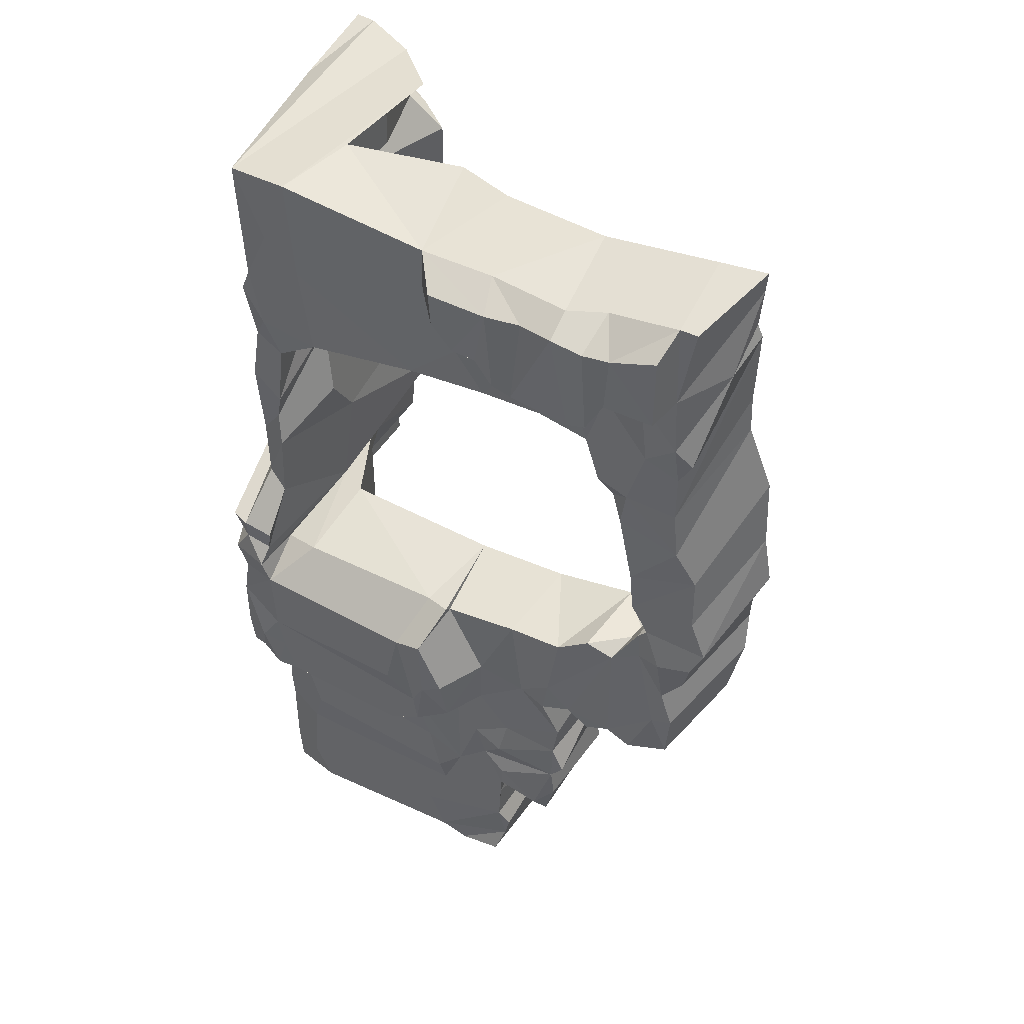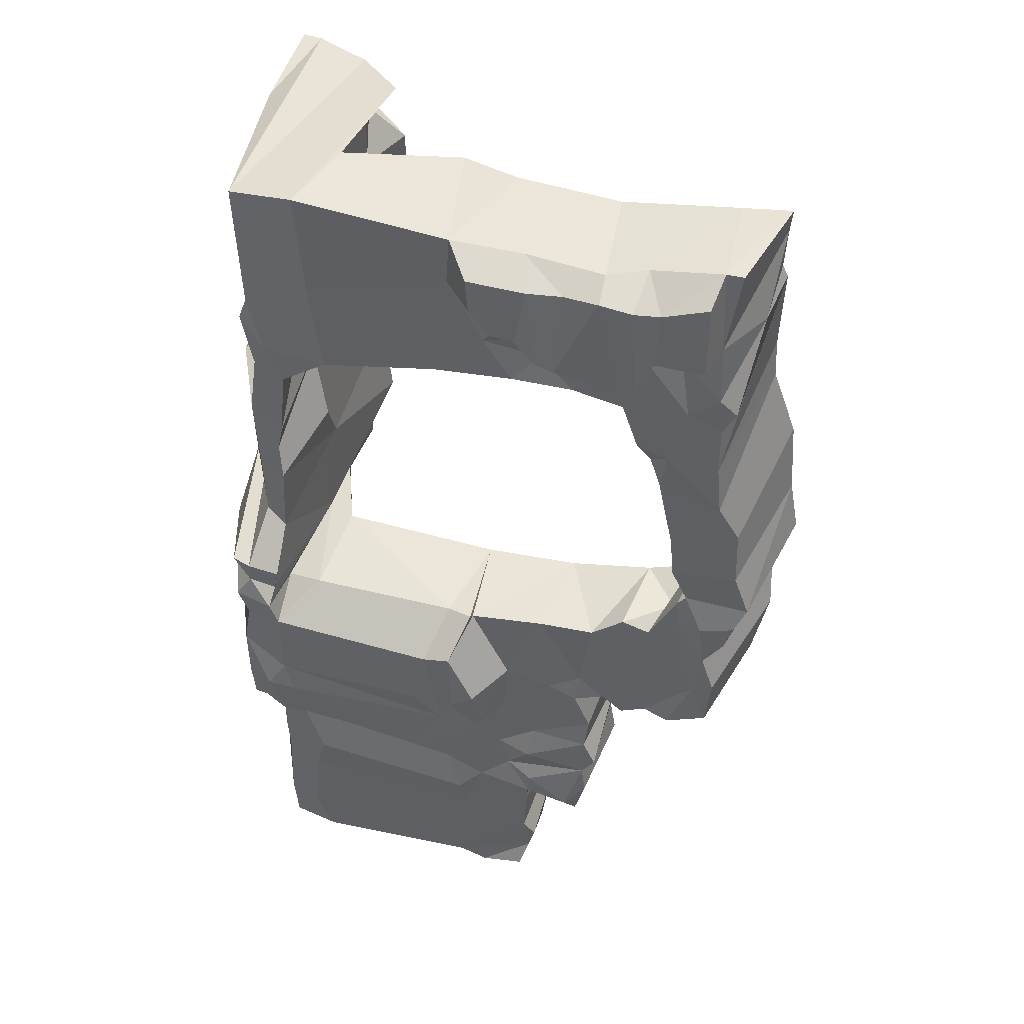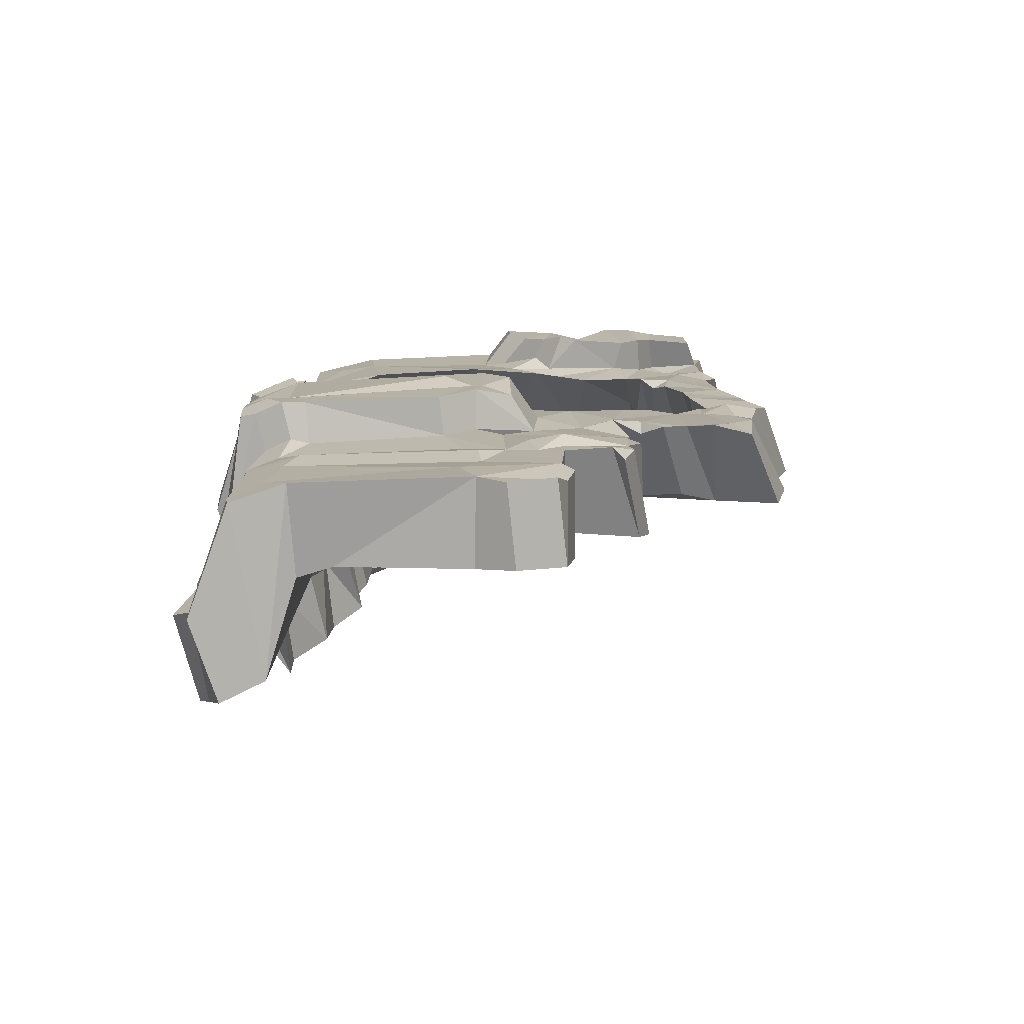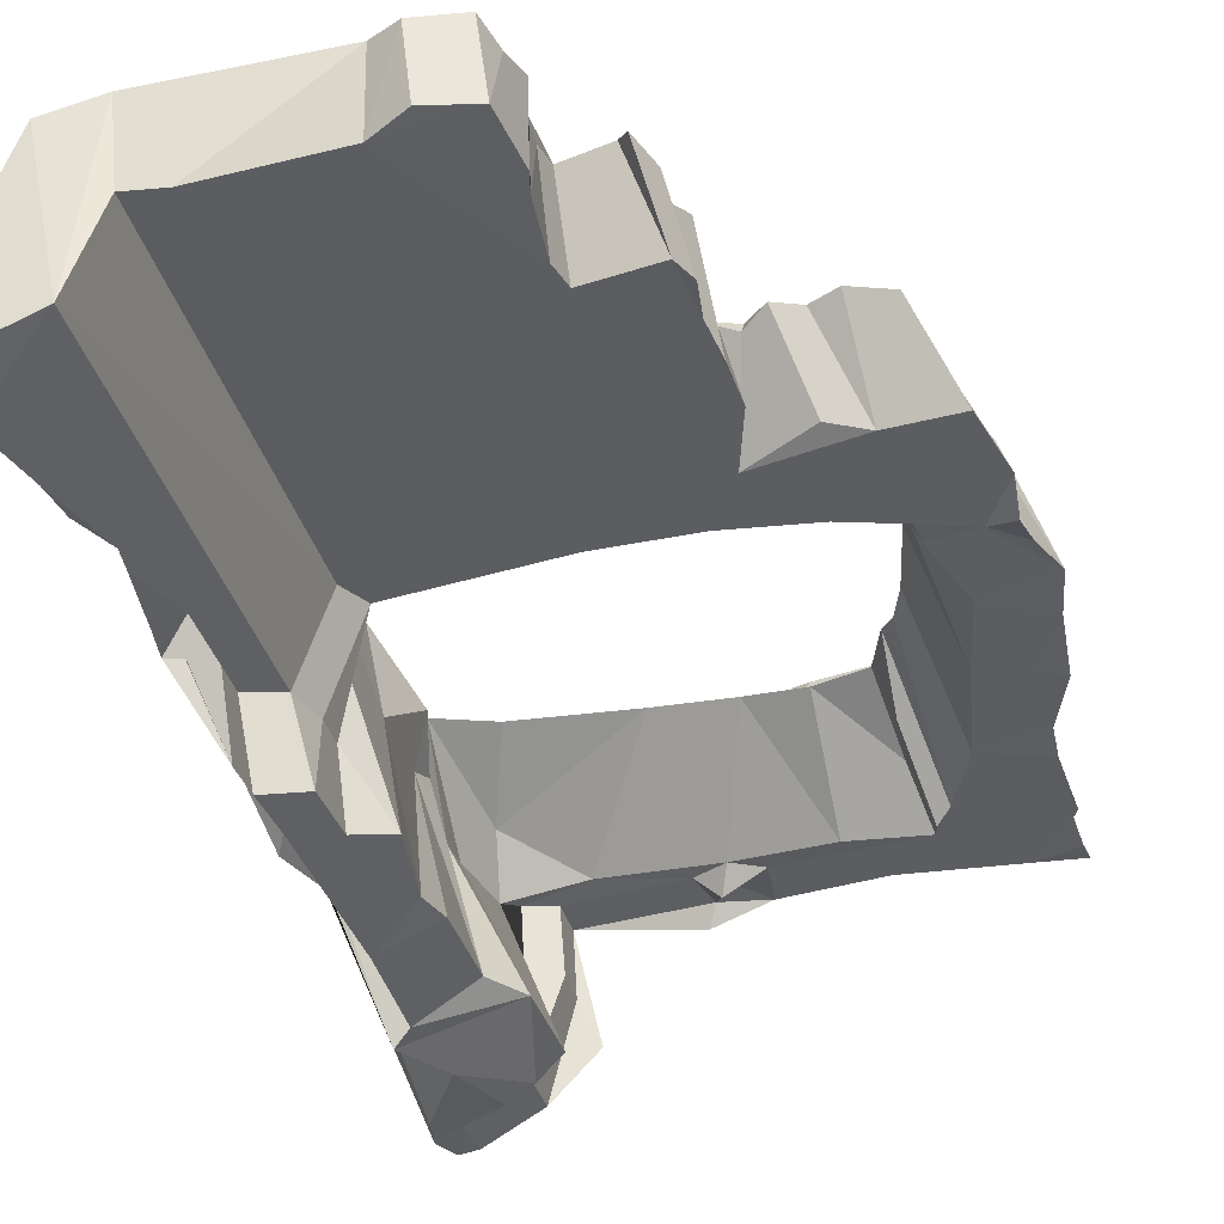
<metadata>
{"format":"obj","ext":"obj","renderer":"f3d","projection":"perspective","resolution":1024,"background":"white","views":[{"elev":46.3,"azim":26.6,"up":"+Y"},{"elev":43.1,"azim":13.2,"up":"+Y"},{"elev":-79.1,"azim":-1.1,"up":"+Y"},{"elev":-36.6,"azim":15.1,"up":"+Z"}]}
</metadata>
<code>
o Plane.042_Plane.046
v -52.52 -23.92 1.977
v -79.64 -119.3 -37.71
v -82.79 -137.7 -39.76
v -74.14 -92.89 -34.86
v -61.15 -25.85 -27.47
v 2.947 -17.09 5.208
v -69.74 -65.24 -32.32
v 43.61 -35.52 5.026
v 32.73 -17.11 5.171
v -69.69 -45.32 -32.24
v -66.39 -42.32 -57.16
v -69.69 -35.3 -32.24
v -66.63 -29.28 -55.97
v -48.03 -13.65 3.191
v -56.1 -19.89 -50.77
v 92.26 -2.549 5.132
v 76.83 -8.154 4.894
v -57.8 -13.9 -27.38
v -57.8 -3.874 -27.38
v -55.15 -1.798 -51.02
v 102 4.634 4.757
v -45.89 8.404 -45.95
v 94.02 55.03 5.125
v -46.61 45.63 -46.18
v -64.07 42.51 -56.05
v 102.2 56.14 2.859
v 79.46 50.85 5.128
v 73.77 85.14 5.164
v -65.18 75.9 -56.11
v -37.79 84.63 -46.63
v -71.62 82.69 -57.6
v -46.47 119.3 -51.22
v -60.64 95.97 -58.94
v -37.5 114.5 -46.16
v -54.41 120.6 -55.65
v 58.37 119.3 5.053
v 4.329 117.7 4.703
v -32.15 119.8 6.747
v -51.34 119.9 1.677
v -49.53 122.9 -46.86
v 13.72 123.6 5.171
v 1.494 123.5 -2.074
v -6.326 123.6 5.171
v -42.83 126.6 4.393
v -41.26 126.7 -16.8
v -68.15 126.8 -56.59
v 79.92 139.1 5.16
v 44.07 135.7 5.171
v 12.11 139.3 5.061
v 3.697 129.7 5.171
v -42.77 139.3 4.286
v -41.35 138.3 -17.52
v -49.77 141 -46.14
v -67.34 140.8 -56.06
v -2.801 135.9 4.566
v -46.5 73.71 -45.98
v 59.82 112.7 3.121
v -58.62 51.89 1.043
v -60.22 95.13 1.412
v 77.48 -0.4799 5.556
v 64.45 107.4 5.066
v -55.68 115.2 0.318
v -49.25 33.49 -47.12
v -59.28 81.21 -1.982
v 46.35 -105.3 5.121
v -52.95 -155.6 1.835
v -75.54 128.1 -59.65
v 25.79 -137.1 4.868
v 94.03 133 4.131
v 50.14 -56.89 5.156
v -74.16 119.4 -58.91
v 49.65 -72.95 4.551
v -79.51 -54.89 -35.02
v 96.56 -43.36 4.842
v 63.97 -44.82 7.664
v -61.24 -158.2 -27.52
v 104 34.3 5.107
v -74.86 -85.68 -35.23
v -65.69 -12.88 -55.79
v 49.78 -98.42 4.669
v 94.03 91.19 4.366
v -2.847 -153 4.723
v 107 18.08 5.507
v 94.72 79.17 4.963
v -79.03 -145.6 -37.57
v 23.98 -130.1 5.328
v 75.39 -41.73 5.133
v -62.85 35.58 -53.75
v 93.34 120.8 5.185
v -74.34 -159.3 -34.1
v 24.33 -102 5.403
v -42.77 -151.5 4.356
v -77.85 -64.72 -35.21
v 22.34 -110.5 5.179
v -68.25 -8.13 -58.31
v 48.05 -85.69 5.542
v 100.6 -7.602 1.508
v 8.72 -159 5.744
v -35.19 141.9 -30.52
v 101.6 -19.54 5.436
v -78.72 -106.9 -36.55
v 94.8 140.3 4.936
v 23.11 -155.2 6.317
v -73.48 140.9 -56.93
v -5.725 139.6 -1.126
v 22.86 -146.7 29.38
v -62.66 -146.3 27.24
v -73.63 -146.5 22.09
v -8.096 -140.1 31.68
v -60.36 -122.6 27.82
v -85.46 -119 -9.412
v 21.67 -119.1 30.53
v -1.835 -124.3 30.69
v 5.249 -106.8 31.55
v -3.125 -115.2 32.62
v -56.59 -110.4 29.16
v -71.82 -117.8 24.26
v -72.65 -109 23.99
v 37.02 -112.7 33.82
v 23.35 -103.8 32.55
v 15.09 -98.95 30.3
v -7.996 -101.2 30.53
v -64.4 -95.36 25.67
v 22.74 -89.01 33.94
v 12.23 -86.35 31.45
v -14.33 -80.48 31.34
v -56.5 -80.59 28.03
v -62.23 -81 29.35
v -70.28 -78.66 25.23
v 24.8 -77.84 31.8
v -4.396 -74.96 32.78
v 4.267 -70.09 30.38
v 29.92 -53.82 30.52
v 13.99 -65.89 31.14
v -84.16 -61.78 -10.77
v 15.36 -47.22 32.76
v 79.86 -42.18 31.38
v 49.31 -52.06 32.78
v 40.96 -45.26 32.44
v 63.64 -18.47 30.71
v 26.81 -22.14 31.58
v -5.42 -22.58 31.3
v -64.09 -23.29 26.51
v 89.24 -19.8 29.79
v 73.26 -12.67 30.28
v -56.8 -13.27 -1.736
v 81.19 -10.7 33.44
v -63.87 0.7449 27.16
v 75.32 0.2759 30.19
v 70.47 12.99 32.23
v -85.69 8.331 -8.754
v -71.81 24.16 22.94
v 90.4 30.97 30.16
v 69.33 26.53 32.24
v -86.45 26.2 -11.24
v -72.41 50.52 24.68
v -86.85 44.4 -10.37
v -74.38 53.6 -31.2
v 66.3 61.34 32.2
v -70.32 68 23.31
v -65.41 76.51 26.34
v -72.51 74.52 -29.25
v 71.7 80.29 32.14
v 51.28 78.05 30.26
v 35.05 81.01 29.23
v 16.48 83.45 31.18
v -73.4 86.55 24.3
v 57.68 98.55 31.64
v 47.51 95.68 32.42
v 24.76 92.25 29.02
v 7.4 96.85 31.26
v -48.11 105.6 30.2
v -73.19 93.14 -30.19
v 68.48 100 29.74
v 21.83 100.4 31.16
v -60.81 113.4 27.28
v -71.06 92.99 23.58
v -3.759 116.4 30.06
v -75.72 115.9 -28.79
v 44.56 -21.68 32.16
v 56.44 65.19 31.94
v -64.08 34.91 25.55
v -60.25 64.42 25.75
v 72.67 -2.421 30.44
v -62.84 23.56 27.32
v 54.88 -14.85 31.35
v -7.939 83.65 32.35
v -44.47 77.06 30.25
v 64.34 49.3 31.44
v -61.66 44.5 27.3
v -82.67 90.99 -32.9
v 25.19 -137.6 30.84
v 81.18 87.71 32.49
v 44.48 -70.77 30.42
v -77.76 63.82 -32.36
v 47.07 -89.72 31.54
v -86.38 -69.43 -9.422
v 82.17 74.38 30.86
v 85.03 -57.06 30.09
v 56.06 -58.48 32.2
v -71.7 -158.9 23.54
v -82.16 -98.69 -8.752
v 44.06 -104.7 31.85
v 5.665 -159 30.74
v 45.03 129.7 33.9
v 91.89 -9.55 31.84
v 83.84 42.88 31.57
v -51.27 137.2 28.92
v -84.65 -146.1 -11.09
v -80.36 111.5 -29.74
v 21.48 -131.9 31.89
v 64.03 -55.39 32.05
v -72.61 133.5 23.7
v 39.76 -54.82 33.56
v -55.56 -156.8 29.03
v 79.58 134.4 32.13
v 43.19 -80.85 31.6
v 22.8 -110.9 32.25
v -3.027 -154.4 31.47
v 20.44 131.6 31.67
v 91.04 13.08 31.26
v 42.76 -95.36 31.53
v 82.8 -26.84 31.68
v -2.063 133.4 32.49
v 40.52 -117.7 30.82
v -78.31 53.44 -32.07
v 82.31 59.19 31.41
v -86.41 -42.98 -11.42
v 95.92 -0.6566 31.06
v 86.96 -38.97 32.1
v -90.15 -140 -13.45
v -87.06 16.41 -10.78
v 72.4 -58.42 33.03
v 49.15 -53.87 28.98
v -87.36 -112.5 -10.69
v -77.44 133.5 -31.08
v 57.47 131.9 31.68
v 84.93 133.8 31.62
v -91.07 -40.92 -1.4
v 86.36 81.64 30.6
v 19.8 -155.8 31.9
v -83.21 -159.1 -10.15
v -88.01 -16.24 -12.45
v -70.74 5.015 24.1
v -85.25 2.655 -11.15
v -64.64 8.515 -56.52
v -87.69 -6.987 -15.43
v -81.41 1.619 -9.479
v 2.642 -21.89 34.02
v -83.79 -76.18 -9.493
v -61.92 -67.19 40.59
v -4.466 -73.08 45.15
v -71.14 -66.92 40.17
v 6.615 -67.08 42.71
v -2.522 -57.24 44.32
v -5.897 -63.48 44.98
v -79.14 -65.46 36.58
v -65.08 -57.95 39.19
v -79.8 -49.61 35.64
v 5.844 -49.84 46.35
v -15.02 -53.52 46.7
v -11.46 -35.16 45.07
v -64.81 -33.34 40.92
v -77.24 -35.5 36.19
v -67.19 -25.65 41.74
v -80.79 -27.39 35.98
v -66.06 -19.99 37.29
v -75.24 -18.98 36.42
v -64.13 -11.78 39.04
v -74.86 -11.77 37.45
v -81.39 -12.42 34.19
v -15.97 -80.55 43.64
v -73.92 -77.76 36.63
v -65.34 -79.08 40.69
v -91.39 -32.7 1.659
v -90.79 -19.94 2.251
v -78.34 -77.57 35.84
v -2.628 -33.73 45.42
v -57.89 -78.59 40.74
v 91.17 108.6 15.98
v 3.821 111.4 31.54
v 95.1 116.9 5.124
v 63.36 109.5 31.3
v 16.61 107.8 34.53
v 80.58 107.6 32.92
v 26.26 101.1 43.99
v 19.57 106.9 42.01
v 61.79 106.2 42.73
v 76.98 104.7 41.92
v 31.93 98.03 42.94
v 50.27 94.29 42.6
v 56.56 96.7 43.64
v 63.19 124.5 43.15
v 45.22 126.5 44.42
v 23.28 125.7 42.67
v 77.12 128 41.88
v 33.86 124.7 40.52
v 12.12 107.9 42.24
v 55.17 124.9 44.47
v 5.269 127.3 43.04
v 6.175 117 43.47
v -52.4 -21.04 29.81
v 59.31 -13.21 5.291
v 69.99 -15.46 19.2
v 54.48 102.9 17.67
v -51.55 39.34 9.752
v -54.88 17.76 -6.252
v 84.94 24.48 5.107
v 34.56 115.3 4.483
v -57.17 59.46 3.707
v 56.25 82.18 16.01
v -53.24 102.3 14.82
v 60.72 57.98 29.46
v 2.942 -23.57 31.83
f 53 99 52
f 51 105 55
f 105 49 55
f 48 47 36
f 47 102 69
f 49 36 41
f 35 46 32
f 40 45 39
f 43 37 38
f 32 40 34
f 36 89 61
f 35 32 33
f 89 282 81
f 30 56 29
f 28 23 27
f 23 84 26
f 24 56 58
f 24 58 63
f 27 23 308
f 23 26 77
f 77 83 308
f 25 63 246
f 308 83 16
f 63 22 20
f 16 83 21
f 246 20 79
f 20 22 19
f 18 19 14
f 303 17 87
f 16 97 100
f 13 15 12
f 9 87 8
f 12 5 10
f 70 96 6
f 7 5 4
f 6 96 91
f 101 4 2
f 4 76 2
f 76 1 66
f 1 92 66
f 92 6 82
f 94 103 82
f 16 17 60
f 39 38 62
f 35 33 71
f 7 78 93
f 246 79 95
f 8 87 75
f 7 93 73
f 68 103 86
f 179 213 236
f 285 238 216
f 176 213 177
f 171 281 178
f 281 171 284
f 171 175 284
f 237 293 216
f 174 285 283
f 172 176 177
f 170 169 175
f 163 193 174
f 162 167 173
f 166 171 187
f 166 170 171
f 165 169 170
f 164 168 169
f 163 168 164
f 161 167 160
f 183 188 161
f 160 162 158
f 207 159 189
f 157 156 158
f 152 155 232
f 150 153 154
f 221 153 150
f 244 185 152
f 137 223 145
f 230 223 137
f 133 139 141
f 212 140 138
f 212 137 140
f 148 269 267
f 143 265 263
f 135 259 228
f 212 138 200
f 134 254 252
f 129 273 250
f 197 257 135
f 134 133 136
f 243 275 266
f 130 134 132
f 194 214 133
f 125 130 132
f 125 132 114
f 217 130 124
f 122 114 126
f 222 217 124
f 222 196 217
f 119 222 120
f 203 222 119
f 115 114 122
f 110 116 117
f 211 112 218
f 107 109 110
f 219 211 109
f 154 207 189
f 180 141 139
f 313 189 159
f 146 267 265
f 195 158 162
f 241 106 204
f 157 158 226
f 242 201 209
f 234 138 214
f 234 200 138
f 202 118 129
f 226 158 195
f 209 201 108
f 249 314 6
f 95 243 246
f 14 302 142
f 47 216 102
f 103 106 241
f 90 209 85
f 86 112 211
f 65 225 119
f 66 215 76
f 69 280 89
f 303 186 304
f 79 239 95
f 33 195 71
f 184 149 308
f 165 166 309
f 84 227 207
f 307 185 148
f 180 186 303
f 190 182 310
f 98 204 82
f 187 188 312
f 304 140 60
f 8 234 214
f 77 221 229
f 51 208 224
f 83 229 206
f 11 135 13
f 87 233 212
f 312 188 183
f 82 219 92
f 72 217 196
f 69 285 280
f 54 236 213
f 2 111 101
f 70 214 194
f 143 263 302
f 134 131 132
f 239 275 243
f 268 270 271
f 265 268 266
f 265 267 268
f 263 264 259
f 255 260 278
f 253 258 259
f 253 259 257
f 251 256 258
f 252 256 272
f 252 255 256
f 273 274 253
f 279 272 251
f 252 254 255
f 279 251 274
f 220 295 297
f 283 168 174
f 280 285 193
f 290 294 297
f 289 293 288
f 289 296 293
f 295 298 287
f 169 290 175
f 224 300 295
f 6 314 9
f 58 310 306
f 60 184 308
f 22 307 146
f 38 312 62
f 9 180 303
f 64 310 56
f 37 309 166
f 303 304 17
f 64 183 190
f 52 99 51
f 50 55 49
f 49 48 36
f 45 40 53 52
f 51 44 45 52
f 55 43 44 51
f 50 42 43 55
f 41 42 50 49
f 38 39 44 43
f 36 47 89
f 47 69 89
f 32 46 40
f 39 45 44
f 36 309 37 41
f 43 42 37
f 37 42 41
f 62 34 40 39
f 62 59 30 34
f 32 34 30
f 30 31 33 32
f 15 13 79 20
f 30 59 64
f 84 28 81
f 28 89 81
f 31 30 29
f 56 30 64
f 28 84 23
f 25 29 56
f 25 56 24
f 63 25 24
f 308 23 77
f 246 63 20
f 16 21 97
f 18 15 20 19
f 1 5 18 14
f 9 303 87
f 15 18 5
f 74 87 16 100
f 87 17 16
f 12 15 5
f 1 14 92
f 92 14 6
f 12 10 11 13
f 73 11 10 7
f 7 10 5
f 6 9 70
f 9 8 70
f 96 70 72
f 94 6 91
f 4 5 76
f 76 5 1
f 3 2 76
f 6 94 82
f 103 94 86
f 308 16 60
f 36 61 57
f 89 28 61
f 3 76 85
f 88 25 246
f 46 67 104 54
f 82 103 98
f 65 91 96
f 71 67 46 35
f 65 96 80
f 208 213 176 172
f 7 4 78
f 90 85 76
f 172 178 224 208
f 298 281 284 287
f 289 288 283 285
f 301 178 281 298
f 179 173 177 213
f 287 284 175 286
f 172 171 178
f 297 294 205 220
f 237 299 293
f 300 224 178 301
f 172 177 161 188
f 174 193 285
f 173 167 177
f 170 175 171
f 168 163 174
f 161 177 167
f 163 164 181 159
f 188 187 172
f 172 187 171
f 166 165 170
f 165 164 169
f 163 198 193
f 193 198 240
f 160 167 162
f 198 163 159 227
f 183 160 156 190
f 183 161 160
f 158 156 160
f 157 155 152 156
f 159 207 227
f 156 152 182 190
f 232 151 244 152
f 154 153 207
f 152 185 182
f 150 149 229 221
f 149 184 145 147
f 149 147 206 229
f 144 206 147 223
f 145 223 147
f 180 139 140 186
f 271 270 248 245
f 277 257 197 250
f 136 141 314
f 136 133 141
f 138 140 139
f 279 274 128 127
f 252 272 126 131
f 244 248 270
f 276 271 245 247
f 143 146 265
f 133 214 139
f 214 138 139
f 233 137 212
f 233 199 137
f 199 230 137
f 314 249 278
f 273 129 128 274
f 40 46 54 53
f 127 126 279
f 133 134 130 194
f 266 276 247 243
f 126 272 279
f 135 257 259
f 131 126 114 132
f 130 217 194
f 129 118 123 128
f 125 124 130
f 126 127 123 122
f 123 127 128
f 122 123 116 115
f 114 121 125
f 121 124 125
f 121 222 124
f 118 116 123
f 118 235 111 117
f 120 222 121
f 118 117 116
f 218 121 114
f 121 218 120
f 115 116 110 113
f 218 114 113 211
f 113 114 115
f 111 209 108 117
f 109 113 110
f 109 211 113
f 117 108 107 110
f 107 108 201 215
f 106 211 219
f 106 192 211
f 262 142 302 263
f 184 140 145
f 140 137 145
f 181 313 159
f 173 179 210 191
f 218 119 120
f 146 148 267
f 202 129 250
f 131 134 252
f 219 204 106
f 111 231 209
f 109 107 215 219
f 202 235 118
f 119 225 203
f 228 259 239
f 162 173 191 195
f 236 210 179
f 134 136 254
f 278 249 142 262
f 231 3 85 209
f 157 29 25 155
f 76 215 201
f 247 245 88 246
f 6 14 142
f 239 79 13 228
f 218 112 94 91
f 204 98 103 241
f 207 153 26 84
f 82 204 219
f 234 8 75 200
f 195 33 31 226
f 53 54 213
f 230 199 74 100
f 51 99 208
f 101 111 235
f 144 223 97 21
f 93 250 197 73
f 203 225 65 80
f 192 106 103 68
f 119 218 91 65
f 153 221 77 26
f 49 105 224
f 196 222 96 72
f 199 233 87 74
f 238 285 69 102
f 232 25 88 151
f 102 216 238
f 194 217 72 70
f 212 200 75 87
f 60 140 184
f 215 66 92 219
f 13 135 228
f 86 94 112
f 95 239 243
f 224 220 48 49
f 307 306 185
f 237 47 48 205
f 305 164 165
f 54 104 236
f 104 210 236
f 135 11 73 197
f 78 4 202
f 157 226 31 29
f 164 305 311 181
f 242 90 76 201
f 90 242 209
f 223 230 100 97
f 192 68 86 211
f 213 208 99 53
f 47 237 216
f 282 89 280
f 81 282 227
f 70 8 214
f 231 111 2 3
f 9 141 180
f 210 104 67 191
f 105 51 224
f 151 88 245
f 146 307 148
f 182 185 306 310
f 191 67 71 195
f 202 4 101 235
f 302 146 143
f 48 220 205
f 222 203 80 96
f 304 186 140
f 206 144 21 83
f 84 81 227
f 227 282 198
f 83 77 229
f 25 232 155
f 248 244 151 245
f 247 246 243
f 278 260 136 314
f 148 185 244
f 93 78 202 250
f 270 269 148 244
f 250 273 277
f 136 260 254
f 269 270 268 267
f 266 264 263 265
f 262 263 258 261
f 259 258 263
f 255 278 262 256
f 261 256 262
f 275 239 259 264
f 258 256 261
f 255 254 260
f 251 258 253
f 274 251 253
f 272 256 251
f 271 276 268
f 277 273 253 257
f 275 264 266
f 268 276 266
f 240 198 282 280
f 287 286 295
f 291 169 168 292
f 296 289 285 216
f 299 237 205 294
f 169 291 290
f 295 286 290 297
f 280 193 240
f 175 290 286
f 216 293 296
f 299 294 291 292
f 288 293 299 292
f 295 300 301 298
f 294 290 291
f 288 292 168 283
f 220 224 295
f 313 61 28 189
f 249 6 142
f 9 314 141
f 146 302 14 19
f 150 27 308 149
f 19 22 146
f 311 57 61 181
f 58 56 310
f 189 28 27 154
f 64 59 183
f 61 313 181
f 17 304 60
f 305 36 57 311
f 38 187 312
f 27 150 154
f 187 38 37 166
f 64 190 310
f 312 183 59 62
f 22 63 307
f 165 309 36 305
f 307 63 58 306

</code>
